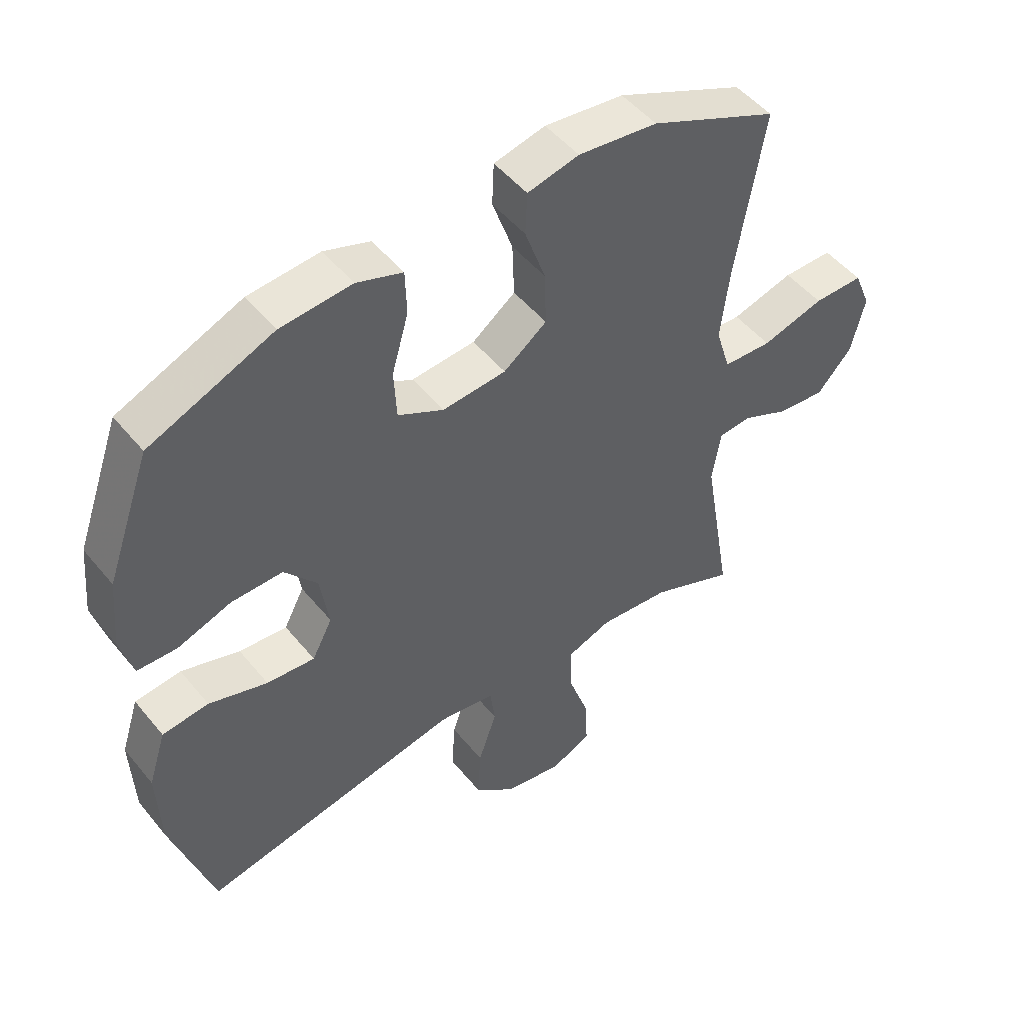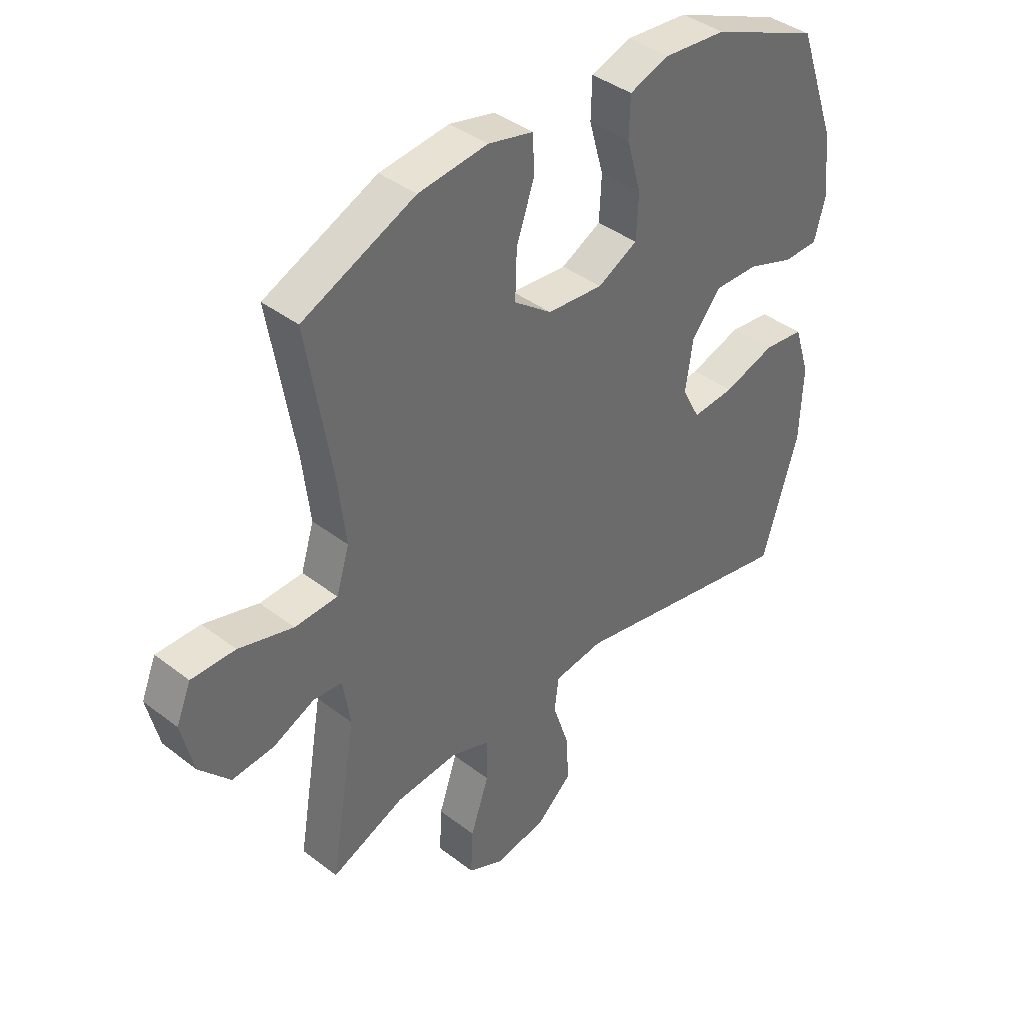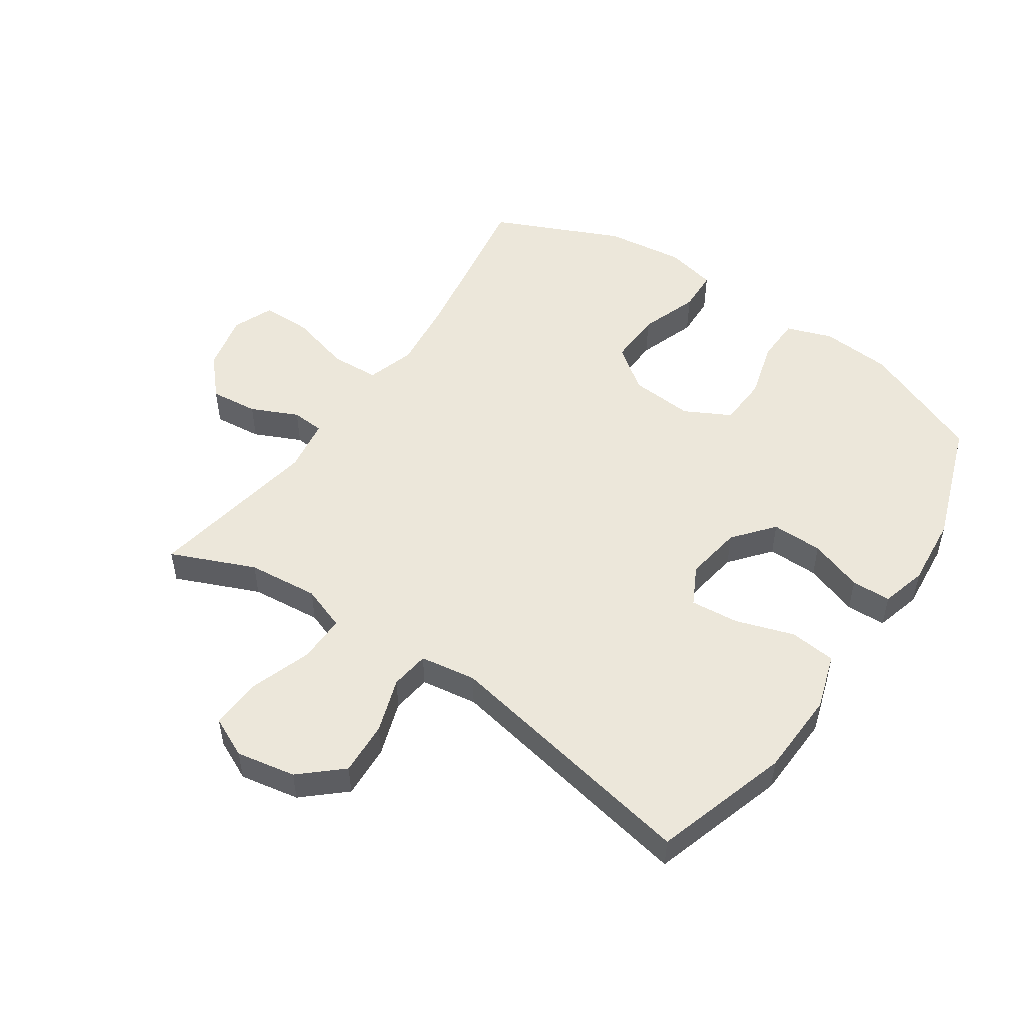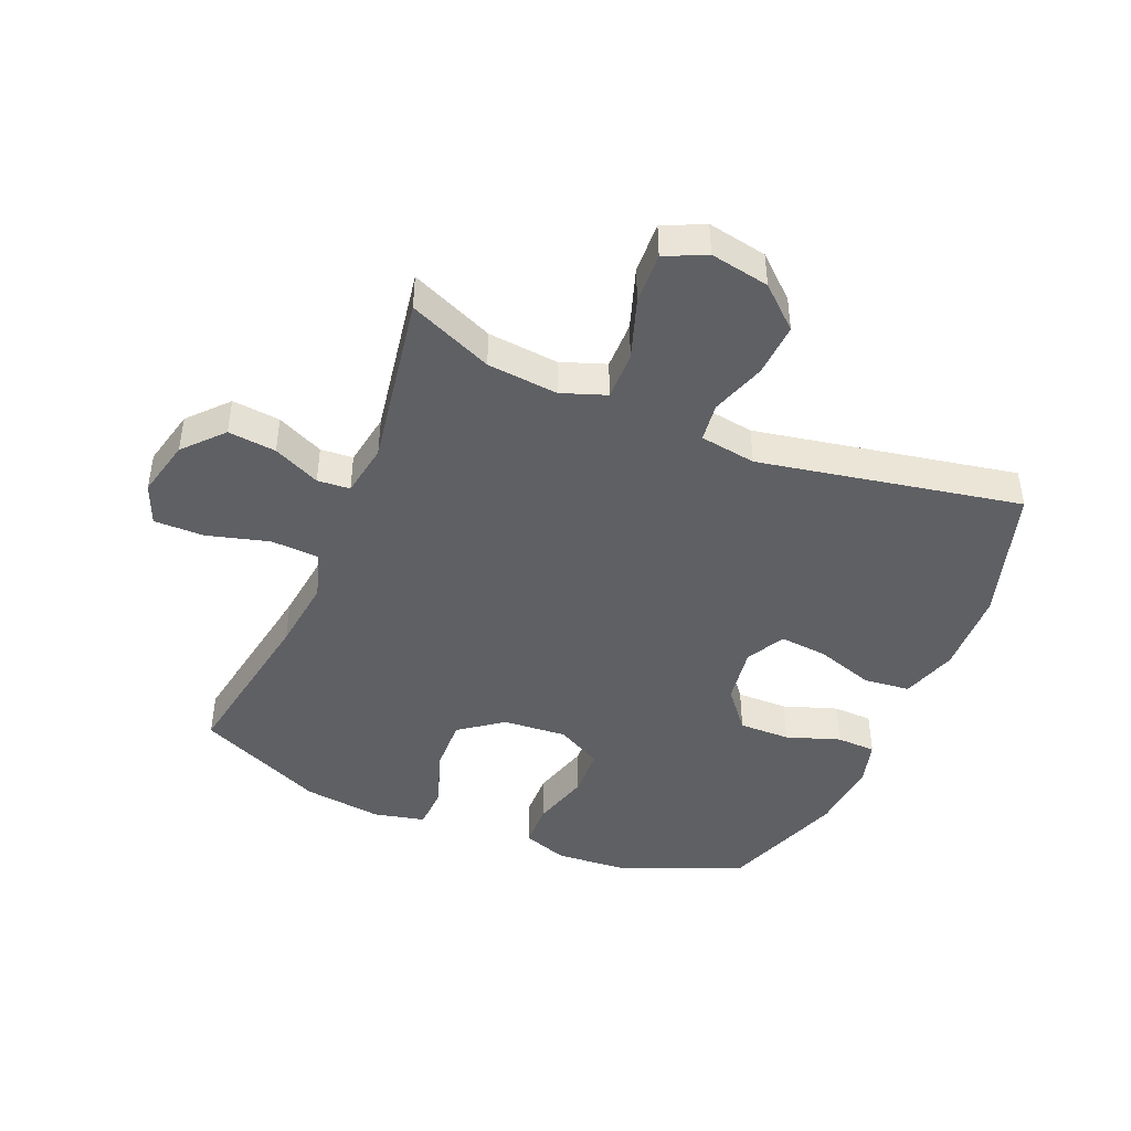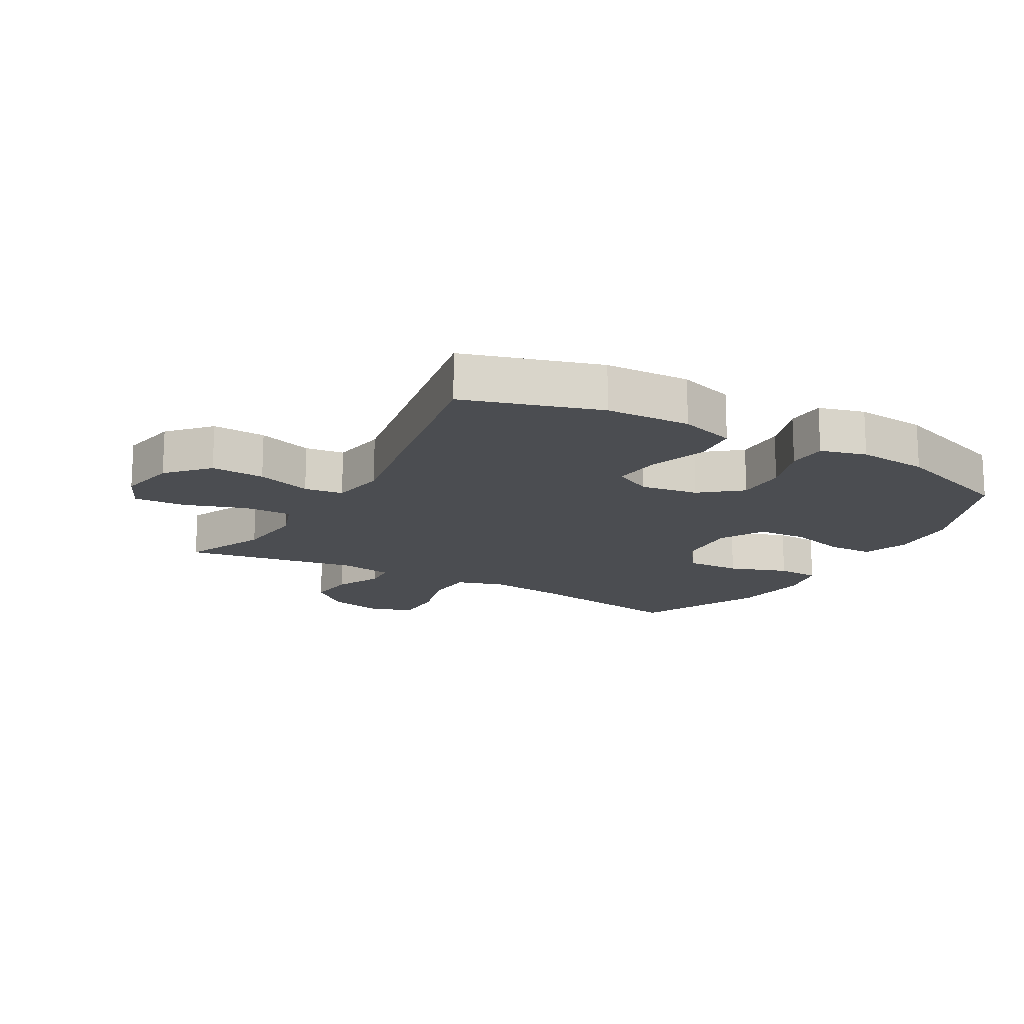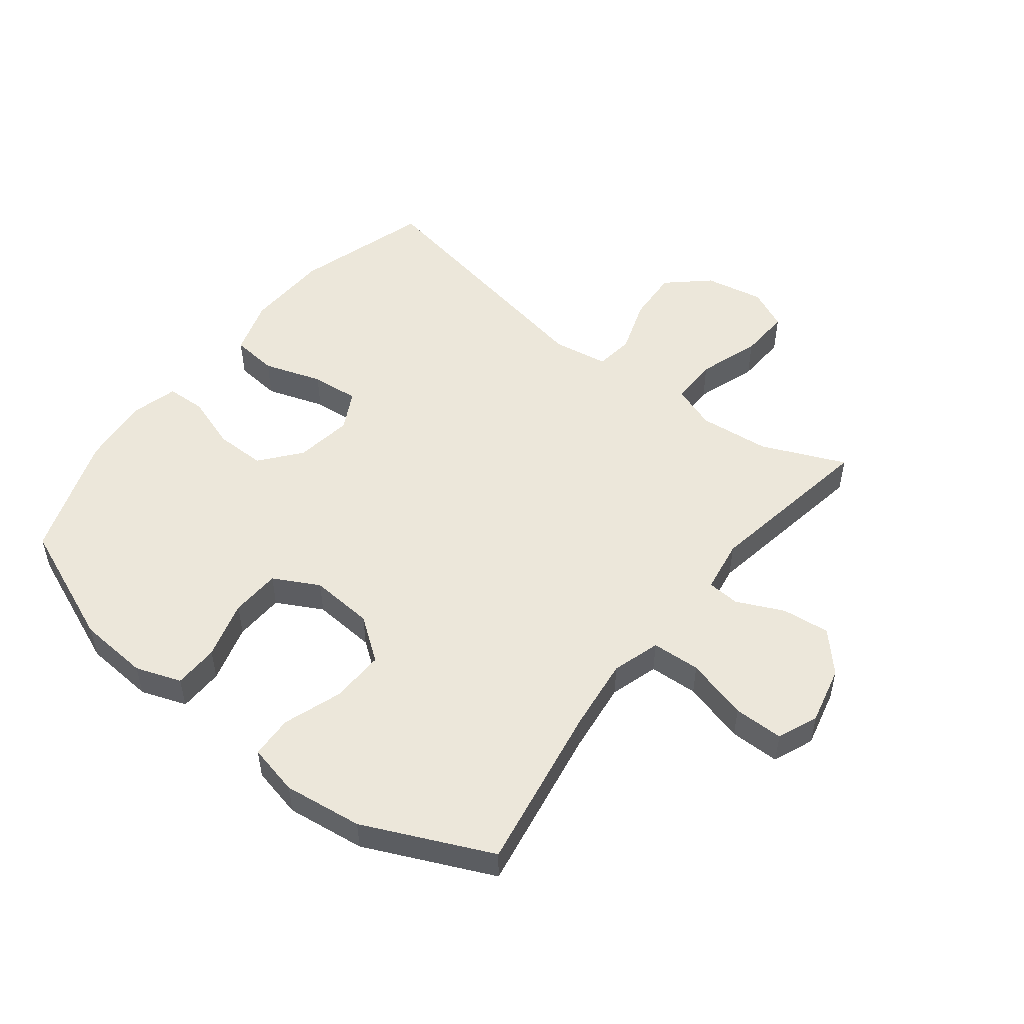
<metadata>
{"format":"obj","ext":"obj","renderer":"f3d","projection":"perspective","resolution":1024,"background":"white","views":[{"elev":49.9,"azim":-37.6,"up":"+Z"},{"elev":39.8,"azim":133.6,"up":"+Z"},{"elev":51.1,"azim":-145.7,"up":"+Y"},{"elev":-44.5,"azim":157.2,"up":"+Y"},{"elev":-15.7,"azim":-119.7,"up":"+Y"},{"elev":51.3,"azim":37.8,"up":"+Y"}]}
</metadata>
<code>
v 0.5 0.07 0.5
v 0.454 0.07 0.227
v 0.44 0.07 0.108
v 0.464 0.07 0.03
v 0.543 0.07 0.026
v 0.644 0.07 0.054
v 0.725 0.07 0.054
v 0.752 0.07 -0.012
v 0.73 0.07 -0.106
v 0.673 0.07 -0.169
v 0.595 0.07 -0.161
v 0.519 0.07 -0.126
v 0.466 0.07 -0.13
v 0.452 0.07 -0.217
v 0.5 0.07 -0.5
v 0.364 0.07 -0.442
v 0.249 0.07 -0.431
v 0.177 0.07 -0.457
v 0.178 0.07 -0.535
v 0.212 0.07 -0.635
v 0.216 0.07 -0.718
v 0.15 0.07 -0.749
v 0.054 0.07 -0.731
v -0.012 0.07 -0.672
v -0.007 0.07 -0.585
v 0.023 0.07 -0.496
v 0.015 0.07 -0.433
v -0.076 0.07 -0.419
v -0.5 0.07 -0.5
v -0.567 0.07 -0.281
v -0.572 0.07 -0.144
v -0.543 0.07 -0.053
v -0.468 0.07 -0.045
v -0.373 0.07 -0.076
v -0.295 0.07 -0.083
v -0.262 0.07 -0.02
v -0.276 0.07 0.073
v -0.329 0.07 0.138
v -0.412 0.07 0.137
v -0.499 0.07 0.107
v -0.563 0.07 0.109
v -0.583 0.07 0.183
v -0.572 0.07 0.298
v -0.5 0.07 0.5
v -0.3 0.07 0.583
v -0.185 0.07 0.592
v -0.111 0.07 0.566
v -0.109 0.07 0.493
v -0.136 0.07 0.398
v -0.132 0.07 0.317
v -0.058 0.07 0.278
v 0.045 0.07 0.286
v 0.115 0.07 0.338
v 0.112 0.07 0.426
v 0.079 0.07 0.521
v 0.082 0.07 0.59
v 0.165 0.07 0.609
v 0.293 0.07 0.593
v 0.5 0 0.5
v 0.454 0 0.227
v 0.44 0 0.108
v 0.464 0 0.03
v 0.543 0 0.026
v 0.644 0 0.054
v 0.725 0 0.054
v 0.752 0 -0.012
v 0.73 0 -0.106
v 0.673 0 -0.169
v 0.595 0 -0.161
v 0.519 0 -0.126
v 0.466 0 -0.13
v 0.452 0 -0.217
v 0.5 0 -0.5
v 0.364 0 -0.442
v 0.249 0 -0.431
v 0.177 0 -0.457
v 0.178 0 -0.535
v 0.212 0 -0.635
v 0.216 0 -0.718
v 0.15 0 -0.749
v 0.054 0 -0.731
v -0.012 0 -0.672
v -0.007 0 -0.585
v 0.023 0 -0.496
v 0.015 0 -0.433
v -0.076 0 -0.419
v -0.5 0 -0.5
v -0.567 0 -0.281
v -0.572 0 -0.144
v -0.543 0 -0.053
v -0.468 0 -0.045
v -0.373 0 -0.076
v -0.295 0 -0.083
v -0.262 0 -0.02
v -0.276 0 0.073
v -0.329 0 0.138
v -0.412 0 0.137
v -0.499 0 0.107
v -0.563 0 0.109
v -0.583 0 0.183
v -0.572 0 0.298
v -0.5 0 0.5
v -0.3 0 0.583
v -0.185 0 0.592
v -0.111 0 0.566
v -0.109 0 0.493
v -0.136 0 0.398
v -0.132 0 0.317
v -0.058 0 0.278
v 0.045 0 0.286
v 0.115 0 0.338
v 0.112 0 0.426
v 0.079 0 0.521
v 0.082 0 0.59
v 0.165 0 0.609
v 0.293 0 0.593
f 57 58 1 2
f 54 55 56 57
f 53 54 57 2
f 52 53 2 3
f 51 52 3 4
f 46 47 48 49
f 46 49 50
f 45 46 50
f 44 45 50
f 43 44 50 51
f 39 40 41 42
f 38 39 42 43
f 31 32 33 34
f 31 34 35
f 28 29 30 31
f 27 28 31 35
f 23 24 25 26
f 23 26 27
f 22 23 27
f 19 20 21 22
f 18 19 22 27
f 17 18 27 35
f 14 15 16
f 13 14 16 17
f 9 10 11 12
f 9 12 13
f 8 9 13
f 5 6 7 8
f 4 5 8 13
f 38 43 51 4
f 13 17 35 36
f 13 36 37
f 4 13 37 38
f 60 59 116 115
f 115 114 113 112
f 60 115 112 111
f 61 60 111 110
f 62 61 110 109
f 107 106 105 104
f 108 107 104
f 108 104 103
f 108 103 102
f 109 108 102 101
f 100 99 98 97
f 101 100 97 96
f 92 91 90 89
f 93 92 89
f 89 88 87 86
f 93 89 86 85
f 84 83 82 81
f 85 84 81
f 85 81 80
f 80 79 78 77
f 85 80 77 76
f 93 85 76 75
f 74 73 72
f 75 74 72 71
f 70 69 68 67
f 71 70 67
f 71 67 66
f 66 65 64 63
f 71 66 63 62
f 62 109 101 96
f 94 93 75 71
f 95 94 71
f 96 95 71 62
f 1 59 60 2
f 2 60 61 3
f 3 61 62 4
f 4 62 63 5
f 5 63 64 6
f 6 64 65 7
f 7 65 66 8
f 8 66 67 9
f 9 67 68 10
f 10 68 69 11
f 11 69 70 12
f 12 70 71 13
f 13 71 72 14
f 14 72 73 15
f 15 73 74 16
f 16 74 75 17
f 17 75 76 18
f 18 76 77 19
f 19 77 78 20
f 20 78 79 21
f 21 79 80 22
f 22 80 81 23
f 23 81 82 24
f 24 82 83 25
f 25 83 84 26
f 26 84 85 27
f 27 85 86 28
f 28 86 87 29
f 29 87 88 30
f 30 88 89 31
f 31 89 90 32
f 32 90 91 33
f 33 91 92 34
f 34 92 93 35
f 35 93 94 36
f 36 94 95 37
f 37 95 96 38
f 38 96 97 39
f 39 97 98 40
f 40 98 99 41
f 41 99 100 42
f 42 100 101 43
f 43 101 102 44
f 44 102 103 45
f 45 103 104 46
f 46 104 105 47
f 47 105 106 48
f 48 106 107 49
f 49 107 108 50
f 50 108 109 51
f 51 109 110 52
f 52 110 111 53
f 53 111 112 54
f 54 112 113 55
f 55 113 114 56
f 56 114 115 57
f 57 115 116 58
f 58 116 59 1

</code>
